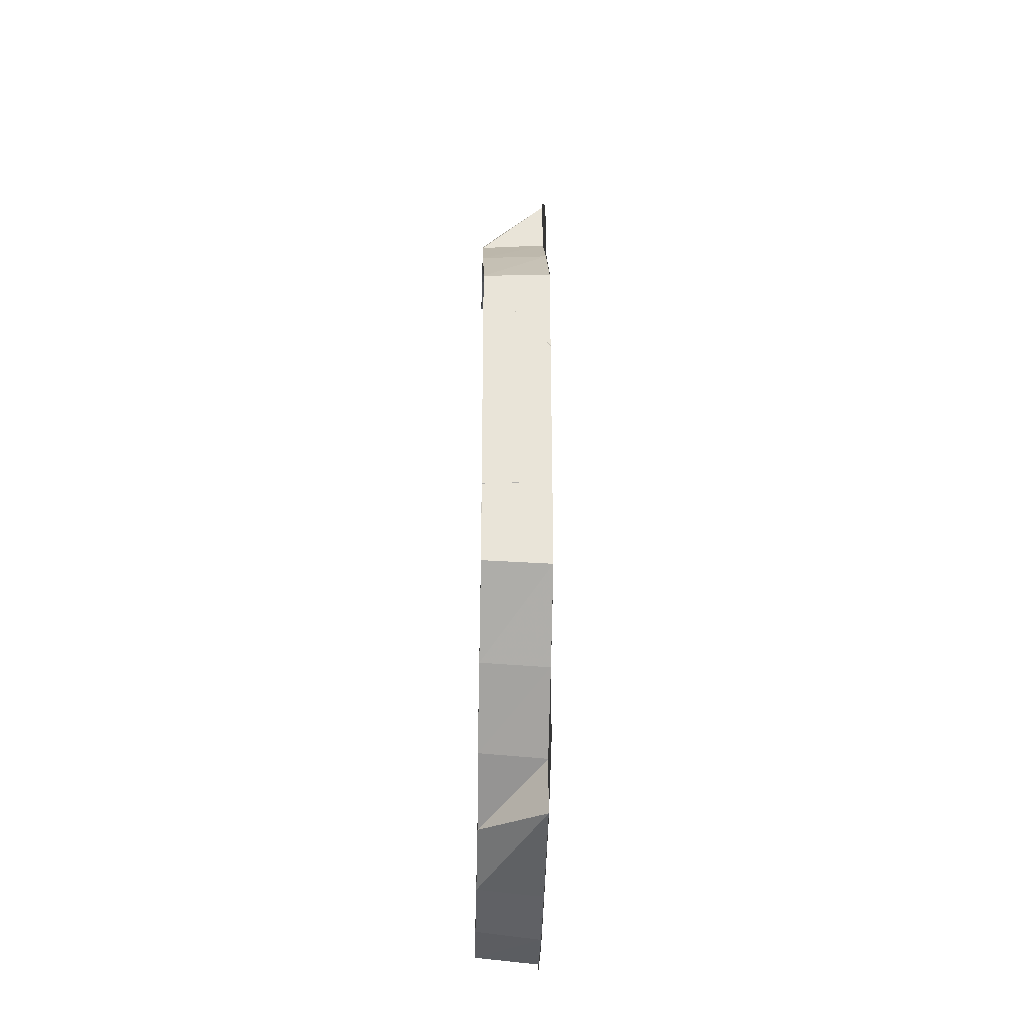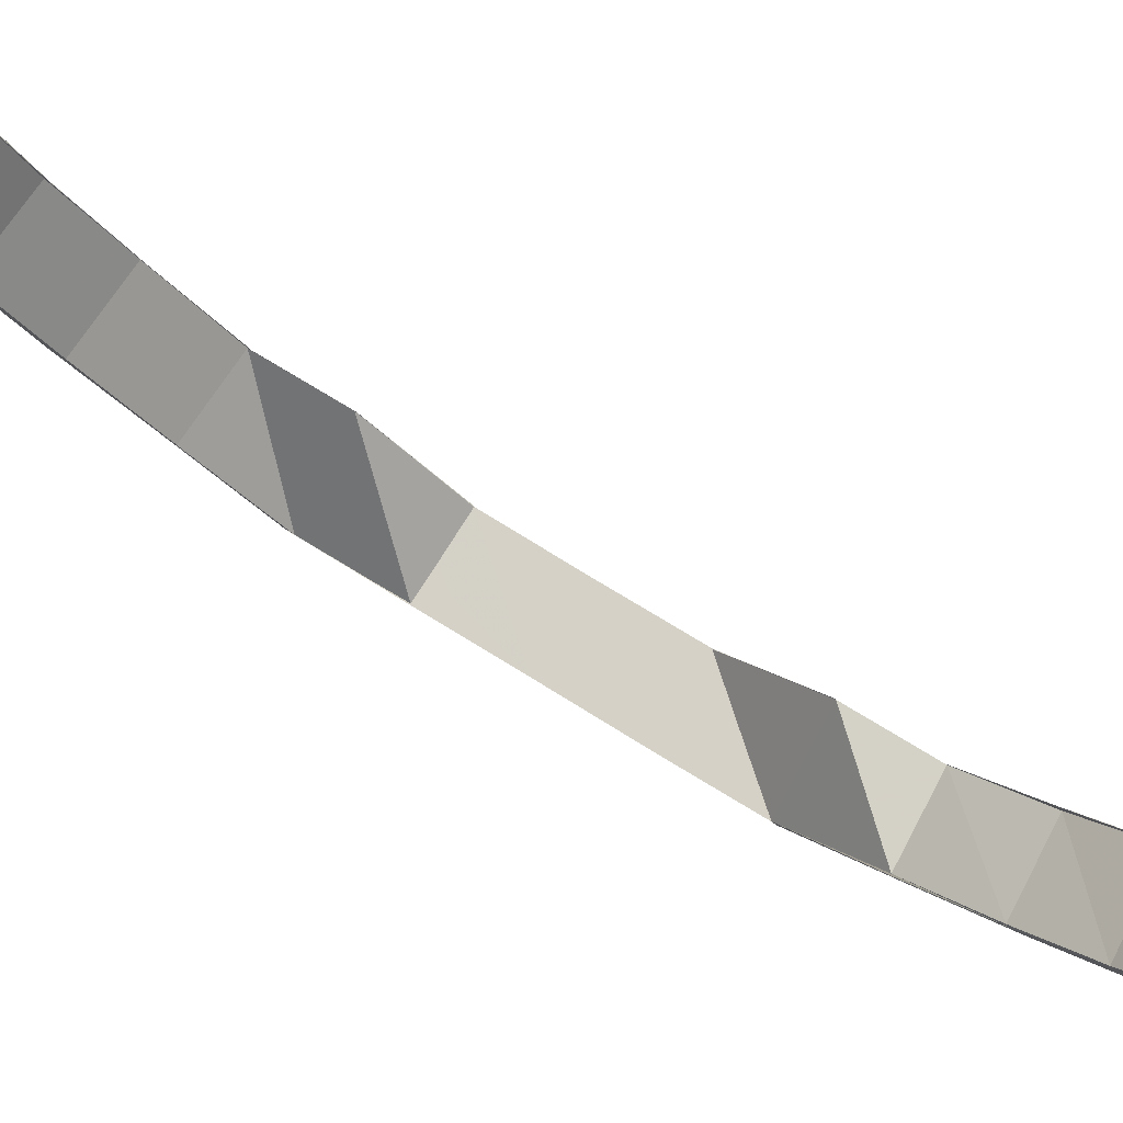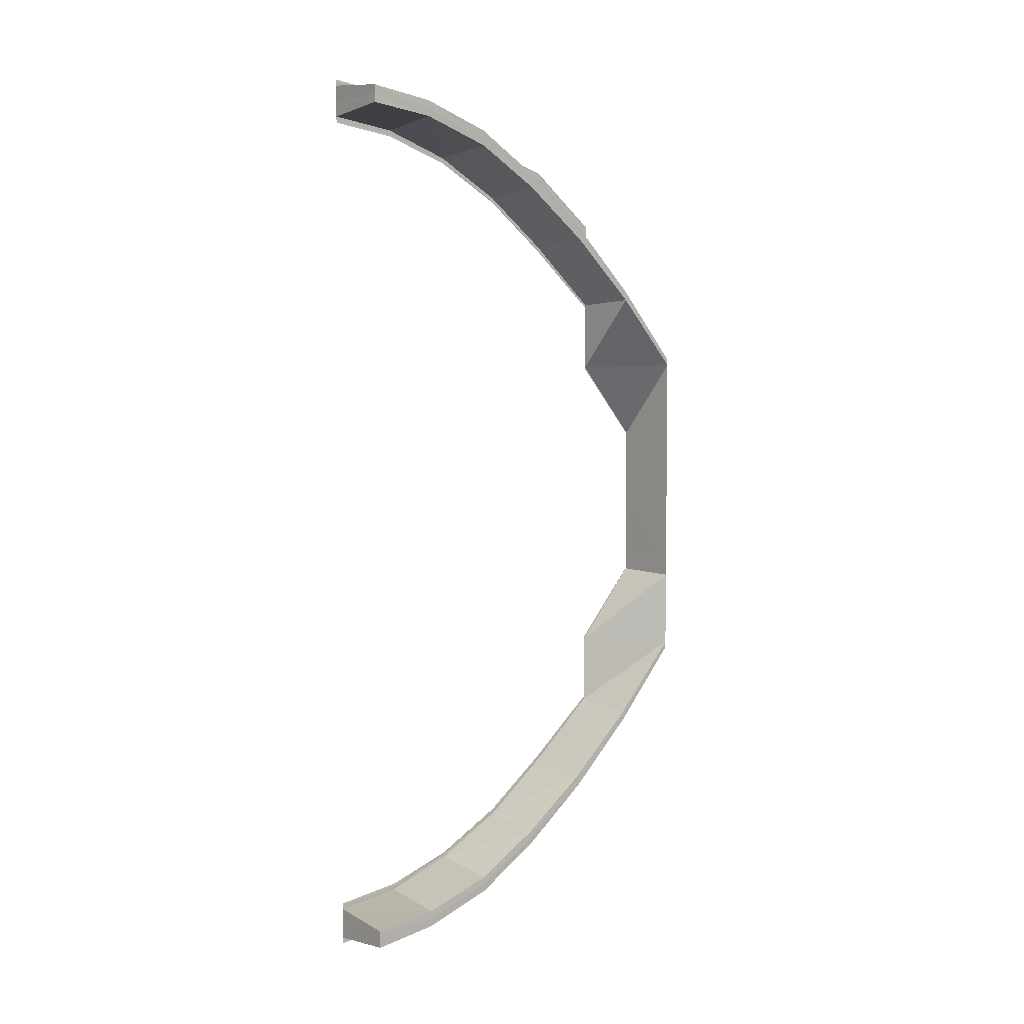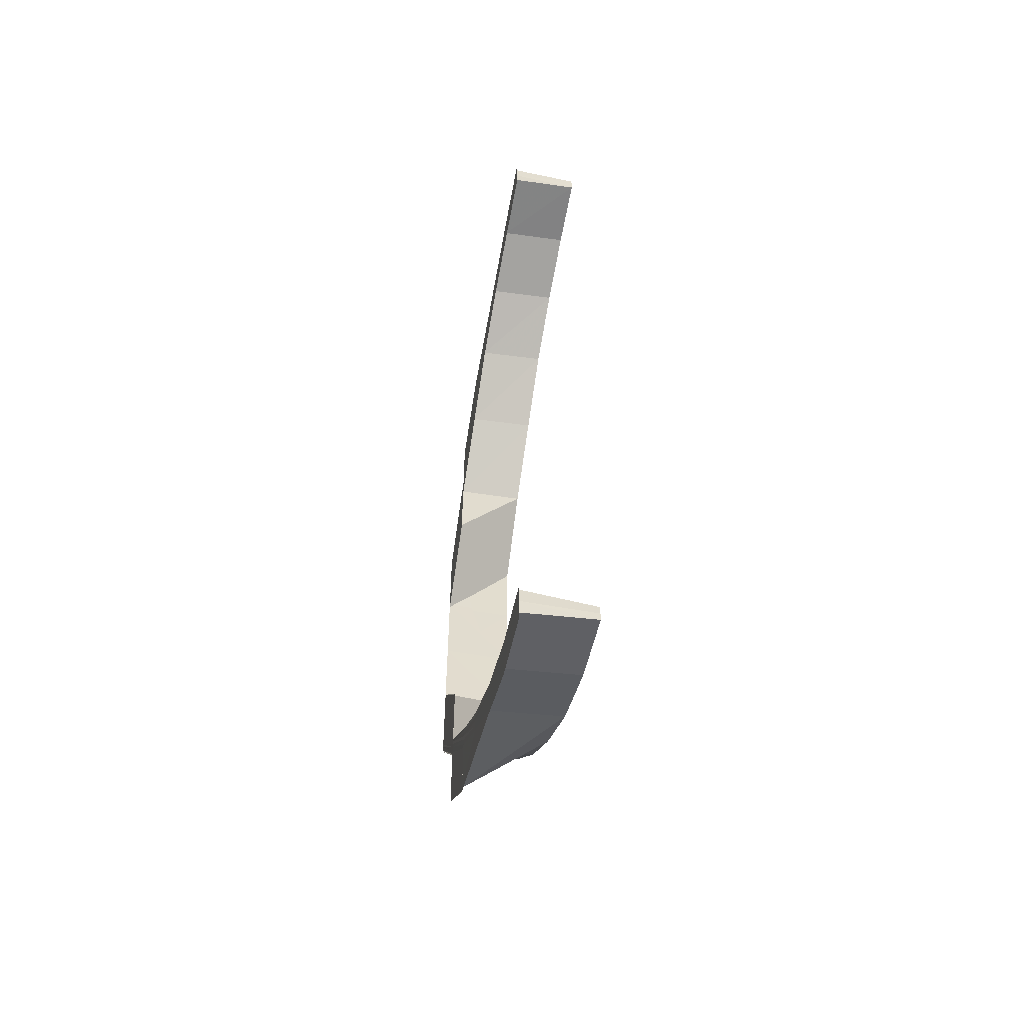
<metadata>
{"format":"obj","ext":"obj","renderer":"f3d","projection":"perspective","resolution":1024,"background":"white","views":[{"elev":-29.1,"azim":-1.4,"up":"+Z"},{"elev":79.4,"azim":-58.7,"up":"+Y"},{"elev":4.8,"azim":-129.7,"up":"+Z"},{"elev":-55.2,"azim":168.7,"up":"+Z"}]}
</metadata>
<code>
o 27567
v 2248 1882 24.07
v 2248 1882 24.07
v 2248 1882 24.07
v 2248 1882 24.07
v 2248 1882 24.07
v 2248 1882 24.08
v 2248 1882 24.07
v 2248 1882 24.08
v 2248 1882 24.08
v 2248 1882 24.08
v 2248 1882 24.08
v 2248 1882 24.07
v 2248 1882 24.07
v 2248 1882 24.08
v 2248 1882 24.08
v 2248 1882 24.07
v 2248 1882 24.08
v 2248 1882 24.08
v 2248 1882 24.08
v 2248 1882 24.08
v 2248 1882 24.08
v 2248 1882 24.08
v 2248 1882 24.08
v 2248 1882 24.08
v 2248 1882 24.08
v 2248 1882 24.08
v 2248 1882 24.08
v 2248 1882 24.08
v 2248 1882 24.08
v 2248 1882 24.08
v 2248 1882 24.08
v 2248 1882 24.08
v 2248 1882 24.08
v 2248 1882 24.08
v 2248 1882 24.08
v 2248 1882 24.08
v 2248 1882 24.08
v 2248 1882 24.08
v 2248 1882 24.09
v 2248 1882 24.08
v 2248 1882 24.08
v 2248 1882 24.08
v 2248 1882 24.09
v 2248 1882 24.08
v 2248 1882 24.08
v 2248 1882 24.09
v 2248 1882 24.08
v 2248 1882 24.08
v 2248 1882 24.08
v 2248 1882 24.08
v 2248 1882 24.08
v 2248 1882 24.08
v 2248 1882 24.08
v 2248 1882 24.08
v 2248 1882 24.09
v 2248 1882 24.08
v 2248 1882 24.1
v 2248 1882 24.09
v 2248 1882 24.1
v 2248 1882 24.1
v 2248 1882 24.12
v 2248 1882 24.11
v 2248 1882 24.08
v 2248 1882 24.08
v 2248 1882 24.08
v 2248 1882 24.08
v 2248 1882 24.08
v 2248 1882 24.08
v 2248 1882 24.08
v 2248 1882 24.08
v 2248 1882 24.09
v 2248 1882 24.09
v 2248 1882 24.09
v 2248 1882 24.08
v 2248 1882 24.08
v 2248 1882 24.08
v 2248 1882 24.08
v 2248 1882 24.09
v 2248 1882 24.09
v 2248 1882 24.1
v 2248 1882 24.1
v 2248 1882 24.1
v 2248 1882 24.09
v 2248 1882 24.09
v 2248 1882 24.09
v 2248 1882 24.09
v 2248 1882 24.1
v 2248 1882 24.1
v 2248 1882 24.1
v 2248 1882 24.11
v 2248 1882 24.11
v 2248 1882 24.11
v 2248 1882 24.1
v 2248 1882 24.1
v 2248 1882 24.1
v 2248 1882 24.11
v 2248 1882 24.1
v 2248 1882 24.11
v 2248 1882 24.1
v 2248 1882 24.1
v 2248 1882 24.1
v 2248 1882 24.1
v 2248 1882 24.09
v 2248 1882 24.09
v 2248 1882 24.09
v 2248 1882 24.1
v 2248 1882 24.1
v 2248 1882 24.09
v 2248 1882 24.09
v 2248 1882 24.09
v 2248 1882 24.08
v 2248 1882 24.08
v 2248 1882 24.08
v 2248 1882 24.09
v 2248 1882 24.09
v 2248 1882 24.08
v 2248 1882 24.08
v 2248 1882 24.08
v 2248 1882 24.08
v 2248 1882 24.08
v 2248 1882 24.08
v 2248 1882 24.08
v 2248 1882 24.08
v 2248 1882 24.08
v 2248 1882 24.08
v 2248 1882 24.08
v 2248 1882 24.08
v 2248 1882 24.08
v 2248 1882 24.08
v 2248 1882 24.08
v 2248 1882 24.08
v 2248 1882 24.08
v 2248 1882 24.08
v 2248 1882 24.08
v 2248 1882 24.08
v 2248 1882 24.08
v 2248 1882 24.08
v 2248 1882 24.08
v 2248 1882 24.07
v 2248 1882 24.08
v 2248 1882 24.08
v 2248 1882 24.08
v 2248 1882 24.07
v 2248 1882 24.08
v 2248 1882 24.08
v 2248 1882 24.08
v 2248 1882 24.08
v 2248 1882 24.08
v 2248 1882 24.08
v 2248 1882 24.08
v 2248 1882 24.09
v 2248 1882 24.08
v 2248 1882 24.07
v 2248 1882 24.08
v 2248 1882 24.08
v 2248 1882 24.07
v 2248 1882 24.08
v 2248 1882 24.08
v 2248 1882 24.08
v 2248 1882 24.07
v 2248 1882 24.07
v 2248 1882 24.08
v 2248 1882 24.07
v 2248 1882 24.07
v 2248 1882 24.07
v 2248 1882 24.07
v 2248 1882 24.07
v 2248 1882 24.08
v 2248 1882 24.07
v 2248 1882 24.09
v 2248 1882 24.09
v 2248 1882 24.09
v 2248 1882 24.09
v 2248 1882 24.08
v 2248 1882 24.08
v 2248 1882 24.08
v 2248 1882 24.08
v 2248 1882 24.09
v 2248 1882 24.08
v 2248 1882 24.09
v 2248 1882 24.08
v 2248 1882 24.08
v 2248 1882 24.1
v 2248 1882 24.09
v 2248 1882 24.09
v 2248 1882 24.09
v 2248 1882 24.1
v 2248 1882 24.09
v 2248 1882 24.11
v 2248 1882 24.1
v 2248 1882 24.11
v 2248 1882 24.1
v 2248 1882 24.1
v 2248 1882 24.1
v 2248 1882 24.1
v 2248 1882 24.11
v 2248 1882 24.1
v 2248 1882 24.11
v 2248 1882 24.11
v 2248 1882 24.1
v 2248 1882 24.11
v 2248 1882 24.11
v 2248 1882 24.1
v 2248 1882 24.1
v 2248 1882 24.1
v 2248 1882 24.09
v 2248 1882 24.1
v 2248 1882 24.11
v 2248 1882 24.1
v 2248 1882 24.09
v 2248 1882 24.11
v 2248 1882 24.11
v 2248 1882 24.09
v 2248 1882 24.1
v 2248 1882 24.12
v 2248 1882 24.12
v 2248 1882 24.13
v 2248 1882 24.12
v 2248 1882 24.12
v 2248 1882 24.1
v 2248 1882 24.12
v 2248 1882 24.09
v 2248 1882 24.12
v 2248 1882 24.13
v 2248 1882 24.13
v 2248 1882 24.12
v 2248 1882 24.14
v 2248 1882 24.13
v 2248 1882 24.14
v 2248 1882 24.14
v 2248 1882 24.13
v 2248 1882 24.13
v 2248 1882 24.14
v 2248 1882 24.11
v 2248 1882 24.15
v 2248 1882 24.15
v 2248 1882 24.16
v 2248 1882 24.14
v 2248 1882 24.14
v 2248 1882 24.15
v 2248 1882 24.15
v 2248 1882 24.16
v 2248 1882 24.16
v 2248 1882 24.16
v 2248 1882 24.17
v 2248 1882 24.16
v 2248 1882 24.16
v 2248 1882 24.18
v 2248 1882 24.16
v 2248 1882 24.18
v 2248 1882 24.16
v 2248 1882 24.18
v 2248 1882 24.18
v 2248 1882 24.16
v 2248 1882 24.17
v 2248 1882 24.16
v 2248 1882 24.18
v 2248 1882 24.17
v 2248 1882 24.19
v 2248 1882 24.17
v 2248 1882 24.18
v 2248 1882 24.18
v 2248 1882 24.17
v 2248 1882 24.17
v 2248 1882 24.18
v 2248 1882 24.18
v 2248 1882 24.17
v 2248 1882 24.17
v 2248 1882 24.16
v 2248 1882 24.18
v 2248 1882 24.18
v 2248 1882 24.19
v 2248 1882 24.19
v 2248 1882 24.2
v 2248 1882 24.2
v 2248 1882 24.2
v 2248 1882 24.19
v 2248 1882 24.19
v 2248 1882 24.19
v 2248 1882 24.19
v 2248 1882 24.19
v 2248 1882 24.18
v 2248 1882 24.2
v 2248 1882 24.17
v 2248 1882 24.16
v 2248 1882 24.16
v 2248 1882 24.17
v 2248 1882 24.16
v 2248 1882 24.17
v 2248 1882 24.17
v 2248 1882 24.18
v 2248 1882 24.19
v 2248 1882 24.18
v 2248 1882 24.18
v 2248 1882 24.2
v 2248 1882 24.19
v 2248 1882 24.19
v 2248 1882 24.2
v 2248 1882 24.19
v 2248 1882 24.2
v 2248 1882 24.2
v 2248 1882 24.2
v 2248 1882 24.2
v 2248 1882 24.19
v 2248 1882 24.19
v 2248 1882 24.2
v 2248 1882 24.18
v 2248 1882 24.19
v 2248 1882 24.19
v 2248 1882 24.19
v 2248 1882 24.19
v 2248 1882 24.18
v 2248 1882 24.18
v 2248 1882 24.18
v 2248 1882 24.19
v 2248 1882 24.19
v 2248 1882 24.19
v 2248 1882 24.19
v 2248 1882 24.18
v 2248 1882 24.17
v 2248 1882 24.17
v 2248 1882 24.17
v 2248 1882 24.18
v 2248 1882 24.17
v 2248 1882 24.18
v 2248 1882 24.18
v 2248 1882 24.17
v 2248 1882 24.17
v 2248 1882 24.17
v 2248 1882 24.18
v 2248 1882 24.17
v 2248 1882 24.16
v 2248 1882 24.15
v 2248 1882 24.15
v 2248 1882 24.16
v 2248 1882 24.15
v 2248 1882 24.15
v 2248 1882 24.15
v 2248 1882 24.16
v 2248 1882 24.17
v 2248 1882 24.16
v 2248 1882 24.15
v 2248 1882 24.16
v 2248 1882 24.16
v 2248 1882 24.15
v 2248 1882 24.15
v 2248 1882 24.17
v 2248 1882 24.16
v 2248 1882 24.16
v 2248 1882 24.17
v 2248 1882 24.18
v 2248 1882 24.18
v 2248 1882 24.18
v 2248 1882 24.18
v 2248 1882 24.17
v 2248 1882 24.19
v 2248 1882 24.19
v 2248 1882 24.19
v 2248 1882 24.19
v 2248 1882 24.18
v 2248 1882 24.18
v 2248 1882 24.19
v 2248 1882 24.2
v 2248 1882 24.19
v 2248 1882 24.19
v 2248 1882 24.19
v 2248 1882 24.18
v 2248 1882 24.18
v 2248 1882 24.18
v 2248 1882 24.18
v 2248 1882 24.19
v 2248 1882 24.19
v 2248 1882 24.2
v 2248 1882 24.2
v 2248 1882 24.2
v 2248 1882 24.19
v 2248 1882 24.19
v 2248 1882 24.19
v 2248 1882 24.19
v 2248 1882 24.19
v 2248 1882 24.19
v 2248 1882 24.19
v 2248 1882 24.2
v 2248 1882 24.19
v 2248 1882 24.2
v 2248 1882 24.2
v 2248 1882 24.2
v 2248 1882 24.19
v 2248 1882 24.19
v 2248 1882 24.19
v 2248 1882 24.19
v 2248 1882 24.2
v 2248 1882 24.2
v 2248 1882 24.2
v 2248 1882 24.2
v 2248 1882 24.2
v 2248 1882 24.2
v 2248 1882 24.2
v 2248 1882 24.2
v 2248 1882 24.2
v 2248 1882 24.2
v 2248 1882 24.2
v 2248 1882 24.2
v 2248 1882 24.2
v 2248 1882 24.2
v 2248 1882 24.2
v 2248 1882 24.2
v 2248 1882 24.2
v 2248 1882 24.2
v 2248 1882 24.2
v 2248 1882 24.2
v 2248 1882 24.2
v 2248 1882 24.2
v 2248 1882 24.2
v 2248 1882 24.2
v 2248 1882 24.2
v 2248 1882 24.19
v 2248 1882 24.19
v 2248 1882 24.19
v 2248 1882 24.2
v 2248 1882 24.2
v 2248 1882 24.19
v 2248 1882 24.2
v 2248 1882 24.2
v 2248 1882 24.2
v 2248 1882 24.2
v 2248 1882 24.2
v 2248 1882 24.2
v 2248 1882 24.2
v 2248 1882 24.19
v 2248 1882 24.2
v 2248 1882 24.2
v 2248 1882 24.2
v 2248 1882 24.2
v 2248 1882 24.2
v 2248 1882 24.2
v 2248 1882 24.2
v 2248 1882 24.2
v 2248 1882 24.2
v 2248 1882 24.2
v 2248 1882 24.2
v 2248 1882 24.2
v 2248 1882 24.2
v 2248 1882 24.2
v 2248 1882 24.2
v 2248 1882 24.2
v 2248 1882 24.2
v 2248 1882 24.2
v 2248 1882 24.2
v 2248 1882 24.2
v 2248 1882 24.08
v 2248 1882 24.08
v 2248 1882 24.08
v 2248 1882 24.08
v 2248 1882 24.08
v 2248 1882 24.08
v 2248 1882 24.08
v 2248 1882 24.09
v 2248 1882 24.09
v 2248 1882 24.09
v 2248 1882 24.09
v 2248 1882 24.1
v 2248 1882 24.1
v 2248 1882 24.11
v 2248 1882 24.1
v 2248 1882 24.1
v 2248 1882 24.11
v 2248 1882 24.12
v 2248 1882 24.09
v 2248 1882 24.13
v 2248 1882 24.13
v 2248 1882 24.12
v 2248 1882 24.13
v 2248 1882 24.13
v 2248 1882 24.12
v 2248 1882 24.13
v 2248 1882 24.12
v 2248 1882 24.19
v 2248 1882 24.19
v 2248 1882 24.19
v 2248 1882 24.19
v 2248 1882 24.19
v 2248 1882 24.19
v 2248 1882 24.18
v 2248 1882 24.2
v 2248 1882 24.19
v 2248 1882 24.2
v 2248 1882 24.19
v 2248 1882 24.2
v 2248 1882 24.19
v 2248 1882 24.19
v 2248 1882 24.2
v 2248 1882 24.2
v 2248 1882 24.2
v 2248 1882 24.2
v 2248 1882 24.2
v 2248 1882 24.2
v 2248 1882 24.2
v 2248 1882 24.2
v 2248 1882 24.2
v 2248 1882 24.2
v 2248 1882 24.2
v 2248 1882 24.2
v 2248 1882 24.2
v 2248 1882 24.2
v 2248 1882 24.2
v 2248 1882 24.19
v 2248 1882 24.19
v 2248 1882 24.18
v 2248 1882 24.19
v 2248 1882 24.19
v 2248 1882 24.19
f 1 2 3
f 2 4 5
f 6 4 5
f 7 6 3
f 7 6 8
f 6 9 10
f 11 9 12
f 13 14 12
f 14 15 16
f 9 15 16
f 10 17 18
f 9 19 20
f 21 19 22
f 23 24 22
f 19 25 26
f 24 25 26
f 27 17 28
f 29 30 27
f 30 31 17
f 17 32 33
f 34 35 32
f 17 34 36
f 20 34 17
f 36 37 38
f 20 39 34
f 40 39 20
f 41 42 38
f 40 43 39
f 41 44 45
f 39 46 34
f 47 41 48
f 47 41 49
f 50 51 49
f 34 46 52
f 51 53 54
f 53 55 56
f 55 57 58
f 57 59 60
f 59 61 62
f 52 63 37
f 64 65 37
f 64 66 67
f 68 64 69
f 68 64 70
f 71 72 63
f 71 73 74
f 75 71 76
f 75 71 77
f 78 79 63
f 80 81 79
f 80 82 83
f 84 80 85
f 84 80 86
f 87 88 79
f 89 90 88
f 91 92 88
f 93 91 94
f 93 91 95
f 95 96 97
f 98 91 99
f 100 98 97
f 101 98 102
f 103 101 104
f 105 106 104
f 106 107 108
f 101 107 108
f 109 101 110
f 111 109 112
f 113 114 112
f 114 115 116
f 109 115 116
f 117 109 118
f 119 117 120
f 121 122 120
f 122 123 124
f 117 123 124
f 125 117 126
f 127 125 128
f 129 130 128
f 130 131 132
f 125 131 132
f 133 125 134
f 54 126 134
f 134 126 135
f 136 133 135
f 137 136 135
f 138 137 135
f 139 138 135
f 126 140 135
f 135 140 141
f 126 118 140
f 56 118 126
f 140 142 141
f 141 142 143
f 118 144 140
f 140 144 142
f 118 110 144
f 58 110 118
f 144 145 142
f 142 145 146
f 146 147 148
f 149 150 147
f 145 151 149
f 142 152 153
f 145 154 152
f 151 155 154
f 156 157 153
f 158 159 152
f 156 160 161
f 158 162 163
f 164 156 165
f 164 156 166
f 167 158 168
f 167 158 169
f 151 170 40
f 171 172 40
f 171 173 174
f 175 171 176
f 175 171 177
f 172 178 179
f 180 178 179
f 181 180 182
f 172 183 184
f 185 183 186
f 186 187 188
f 183 189 190
f 189 191 192
f 193 189 194
f 195 196 194
f 197 198 195
f 198 199 200
f 201 202 200
f 203 198 204
f 203 205 206
f 207 200 206
f 207 201 204
f 208 201 207
f 204 209 210
f 211 212 209
f 43 210 213
f 170 207 43
f 214 208 207
f 214 207 170
f 215 208 214
f 216 217 215
f 218 217 219
f 220 215 214
f 221 215 220
f 222 214 170
f 220 214 222
f 222 170 151
f 102 220 222
f 62 220 102
f 223 221 62
f 223 224 221
f 224 225 226
f 224 227 228
f 229 230 228
f 230 229 231
f 232 233 231
f 232 231 234
f 211 232 234
f 235 236 233
f 235 237 236
f 238 235 239
f 239 240 238
f 240 241 227
f 240 242 241
f 242 243 241
f 244 245 243
f 246 245 247
f 247 248 249
f 245 250 251
f 252 250 251
f 253 252 254
f 253 255 256
f 245 257 258
f 257 259 248
f 260 257 261
f 259 262 263
f 264 263 256
f 265 266 263
f 264 265 267
f 267 268 269
f 270 271 268
f 265 272 270
f 272 273 266
f 274 275 273
f 274 276 277
f 278 274 279
f 278 274 280
f 281 272 265
f 282 281 265
f 282 265 264
f 281 283 272
f 284 282 264
f 285 264 242
f 284 264 285
f 286 284 285
f 287 284 286
f 288 287 286
f 289 287 288
f 290 291 289
f 291 292 293
f 293 294 287
f 287 294 284
f 294 282 284
f 292 295 296
f 296 297 294
f 294 297 282
f 297 281 282
f 295 298 299
f 299 300 297
f 297 300 281
f 300 283 281
f 298 301 302
f 302 303 300
f 300 303 283
f 304 305 297
f 305 306 300
f 307 304 294
f 308 305 309
f 310 311 309
f 312 304 313
f 314 315 313
f 311 316 317
f 305 316 317
f 304 318 319
f 315 318 319
f 320 307 321
f 322 307 287
f 307 323 324
f 325 323 324
f 326 325 327
f 328 326 329
f 326 330 331
f 332 322 288
f 333 332 334
f 332 335 336
f 337 332 338
f 339 288 338
f 237 340 339
f 340 331 341
f 237 341 342
f 343 344 342
f 345 343 346
f 347 340 237
f 348 347 237
f 258 347 348
f 349 350 348
f 350 351 347
f 347 352 340
f 353 352 347
f 352 354 355
f 353 356 352
f 357 356 353
f 356 358 352
f 358 359 354
f 352 358 360
f 360 361 331
f 362 363 358
f 364 365 361
f 364 366 367
f 368 364 369
f 368 364 370
f 371 372 361
f 358 373 371
f 374 373 358
f 363 375 373
f 376 377 372
f 376 378 379
f 380 376 381
f 380 376 382
f 383 384 372
f 385 386 384
f 385 387 388
f 389 385 390
f 389 385 391
f 392 393 384
f 394 395 392
f 373 394 383
f 396 394 373
f 373 397 359
f 394 398 397
f 399 400 398
f 401 399 394
f 375 401 394
f 401 399 402
f 399 301 402
f 301 403 393
f 404 403 393
f 301 405 402
f 404 406 407
f 408 404 409
f 408 404 410
f 411 405 412
f 413 414 412
f 414 415 416
f 405 415 416
f 306 405 303
f 417 306 418
f 419 420 418
f 306 421 422
f 420 421 422
f 423 424 303
f 303 424 425
f 303 425 283
f 424 402 425
f 283 425 426
f 283 426 272
f 272 426 357
f 425 427 426
f 425 402 427
f 426 427 428
f 428 429 430
f 426 431 273
f 402 432 427
f 427 432 433
f 433 434 429
f 427 435 431
f 432 436 435
f 437 438 431
f 437 439 440
f 441 442 435
f 443 437 444
f 443 437 445
f 441 446 447
f 448 441 449
f 448 441 450
f 451 452 453
f 451 452 454
f 452 455 456
f 452 457 154
f 46 458 35
f 459 460 46
f 461 462 458
f 460 463 461
f 46 461 78
f 184 461 46
f 463 464 465
f 465 466 462
f 461 465 87
f 190 465 461
f 467 468 466
f 234 467 465
f 465 467 89
f 110 469 144
f 144 469 145
f 469 151 145
f 469 222 151
f 102 222 469
f 110 102 469
f 60 102 110
f 470 471 472
f 473 474 472
f 475 476 477
f 478 479 480
f 479 481 482
f 483 481 482
f 484 483 480
f 257 483 353
f 483 485 486
f 483 485 356
f 485 487 488
f 489 487 488
f 490 489 491
f 485 492 374
f 493 492 494
f 495 496 494
f 496 497 498
f 492 497 498
f 492 499 396
f 499 401 402
f 499 500 434
f 501 499 502
f 503 504 502
f 499 505 506
f 504 505 506
f 507 508 509
f 507 508 510
f 508 511 512

</code>
